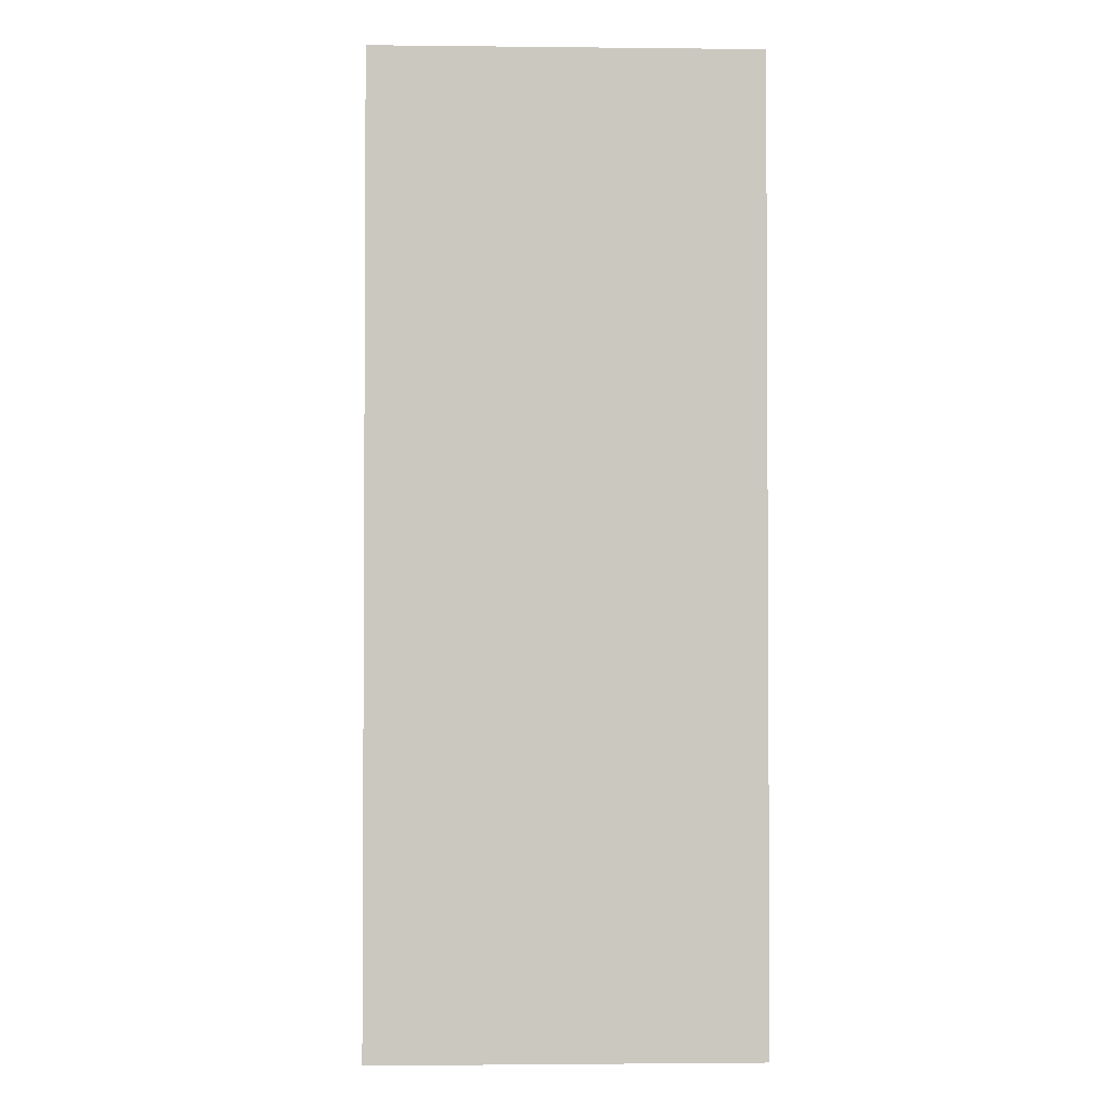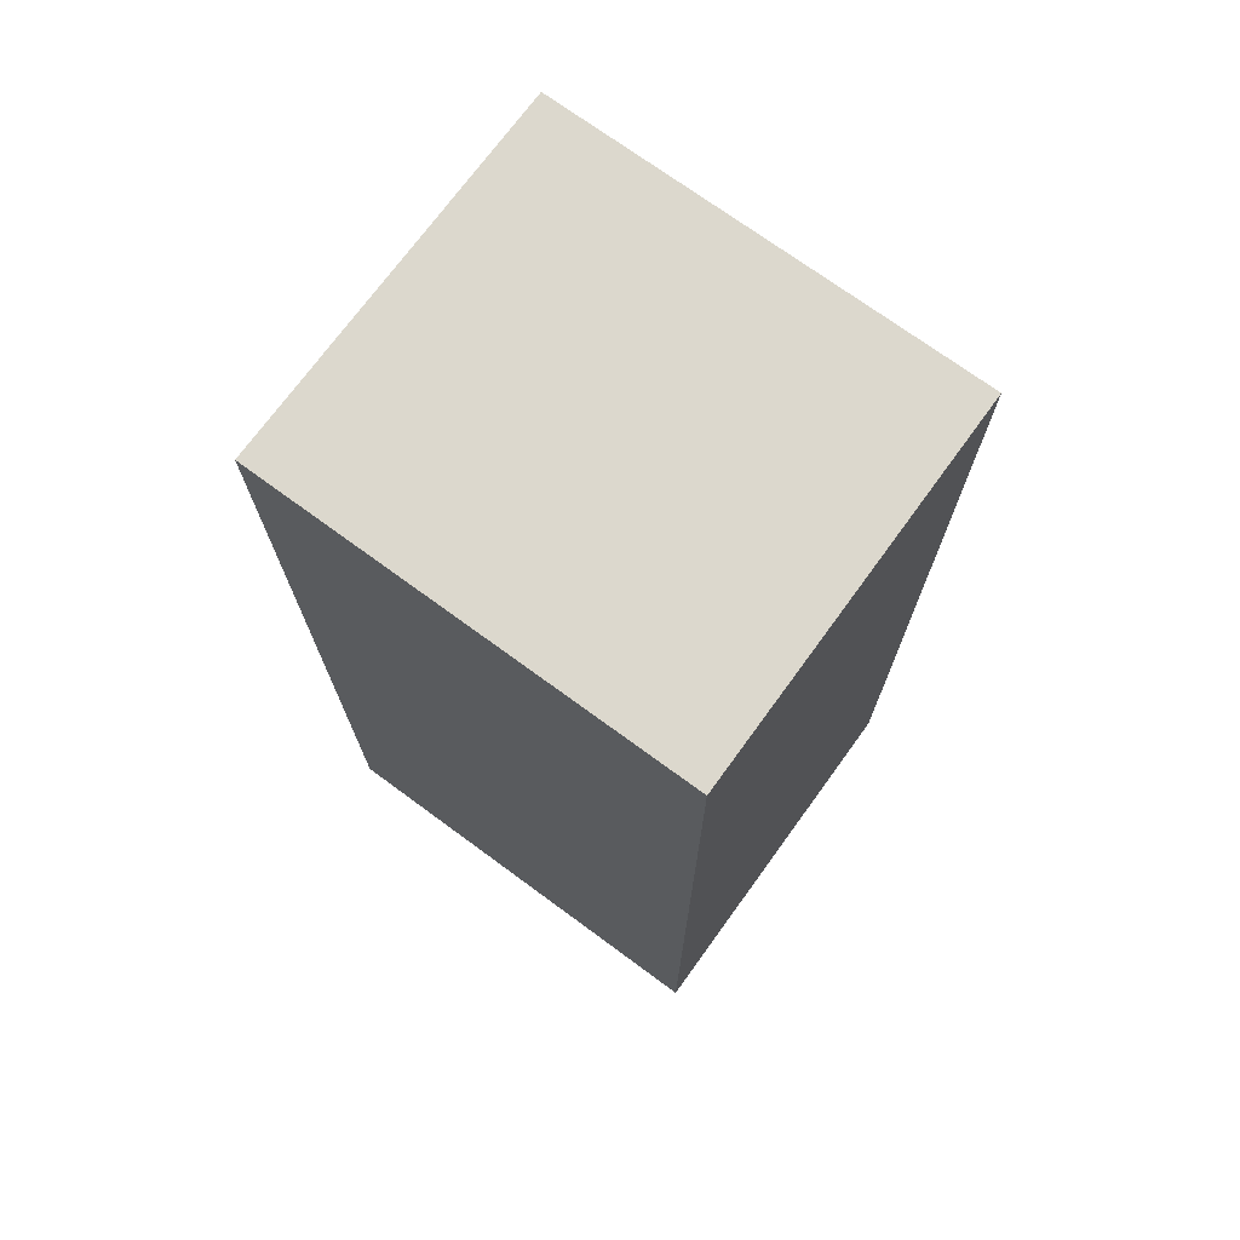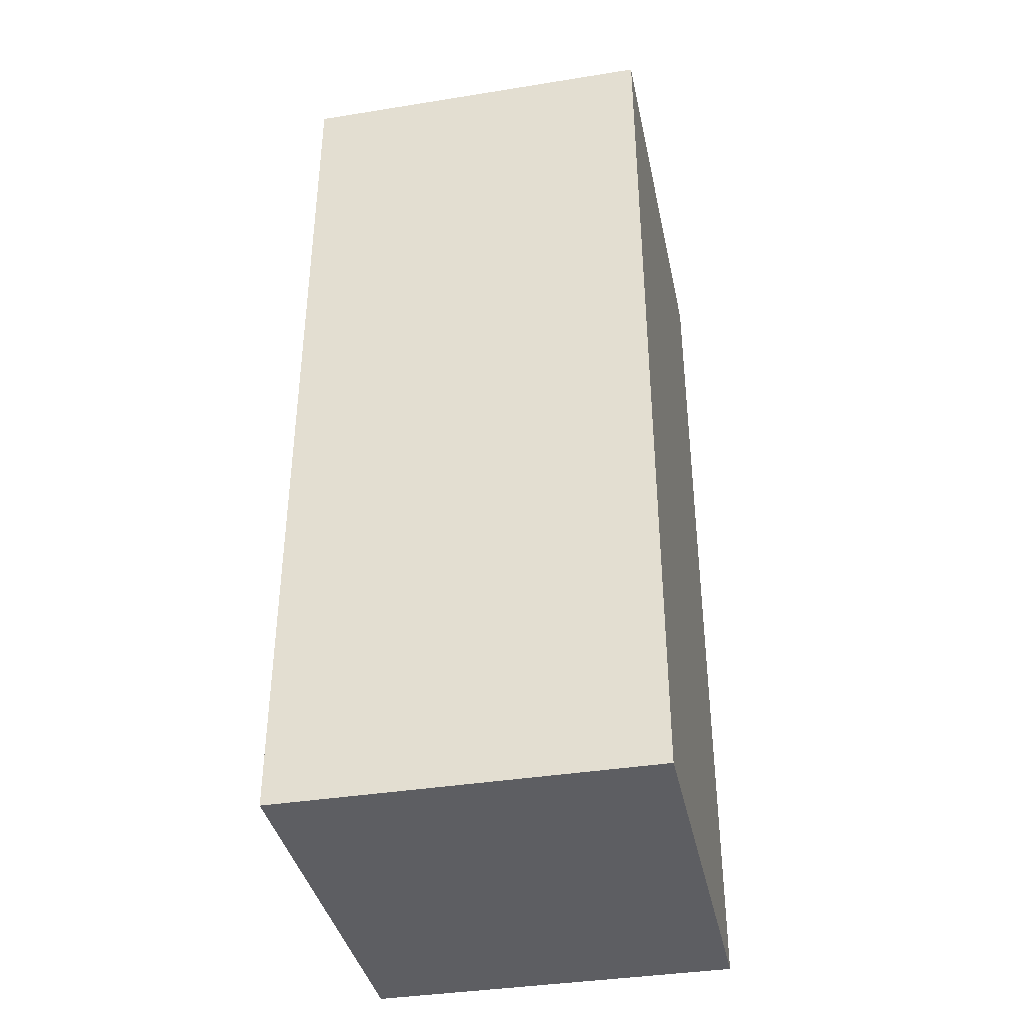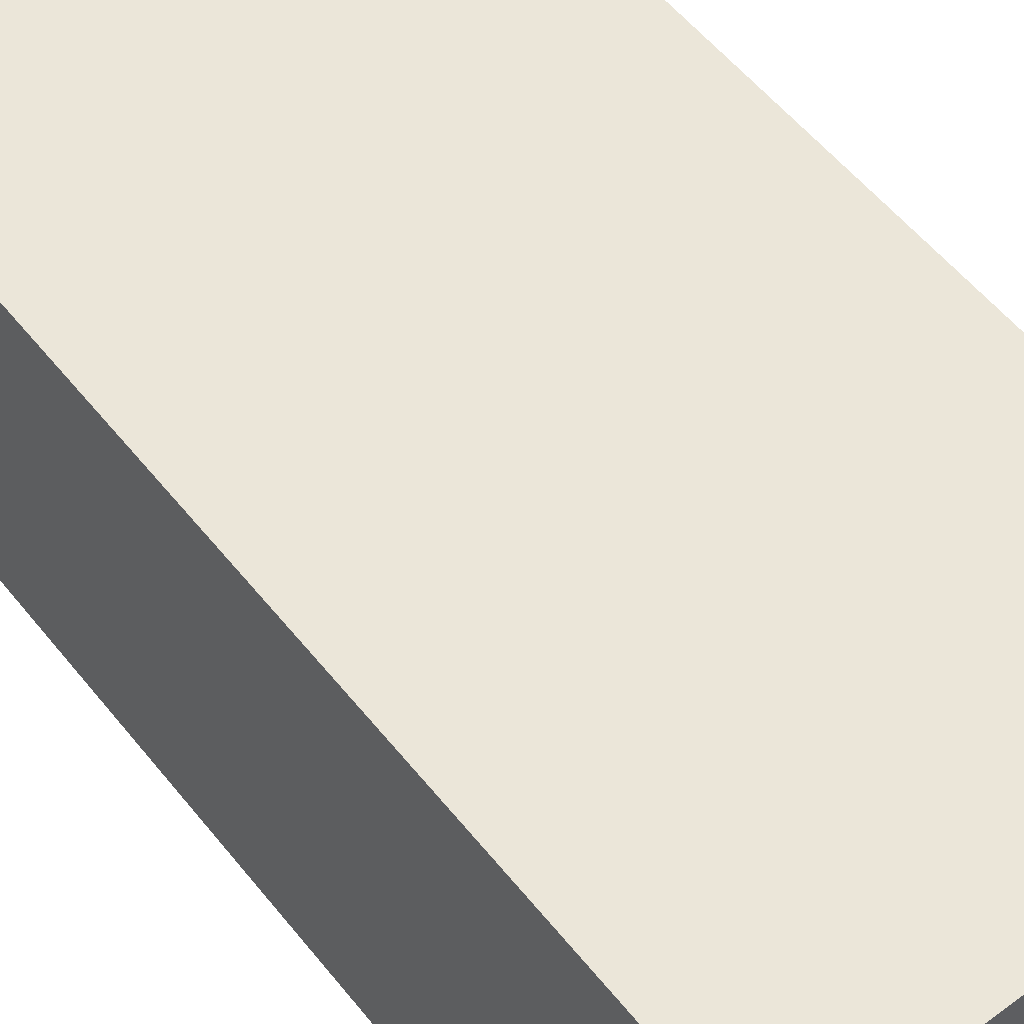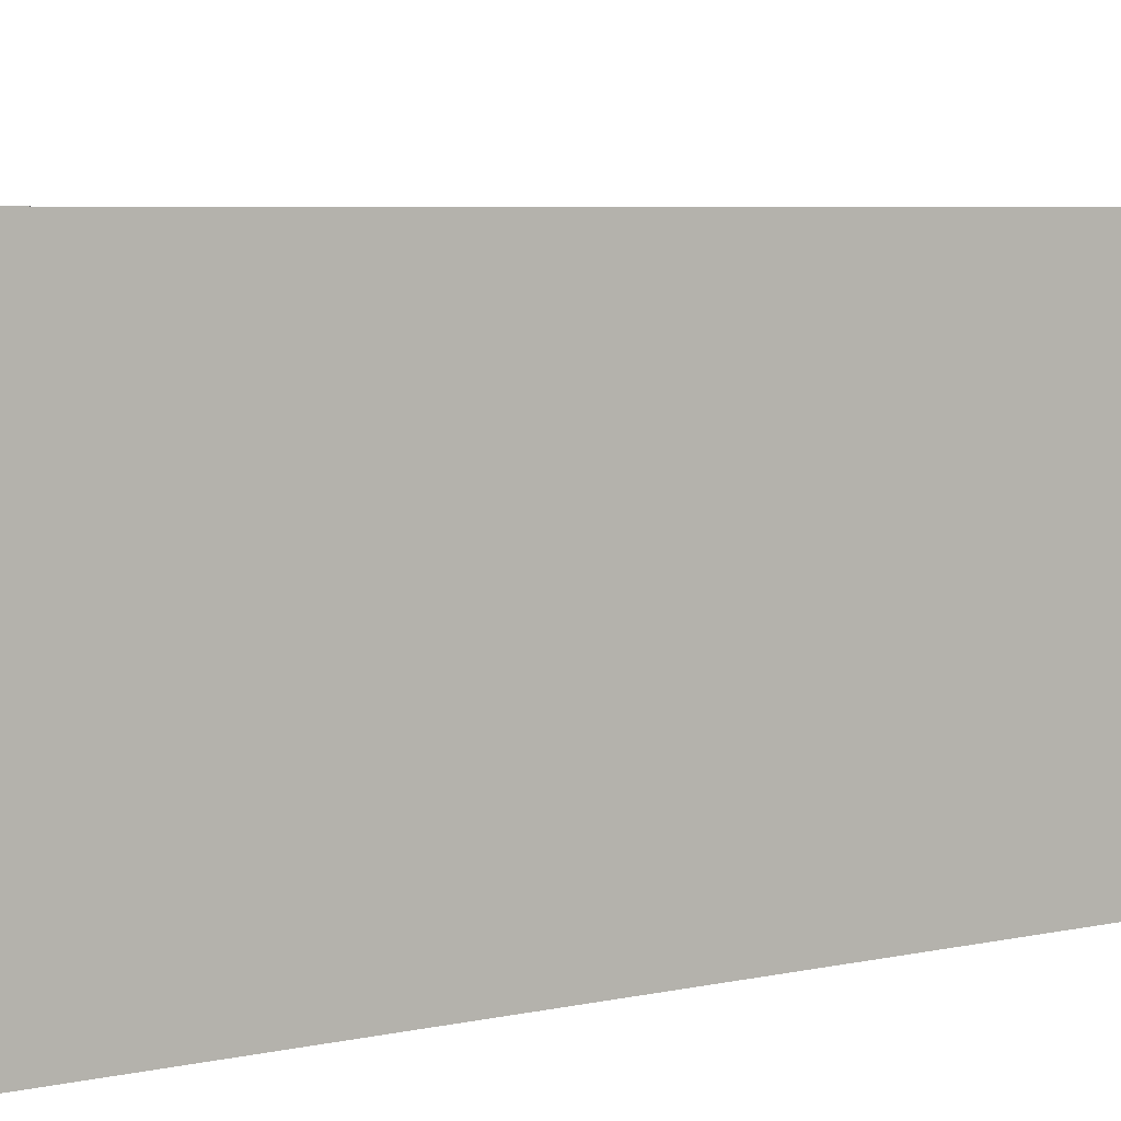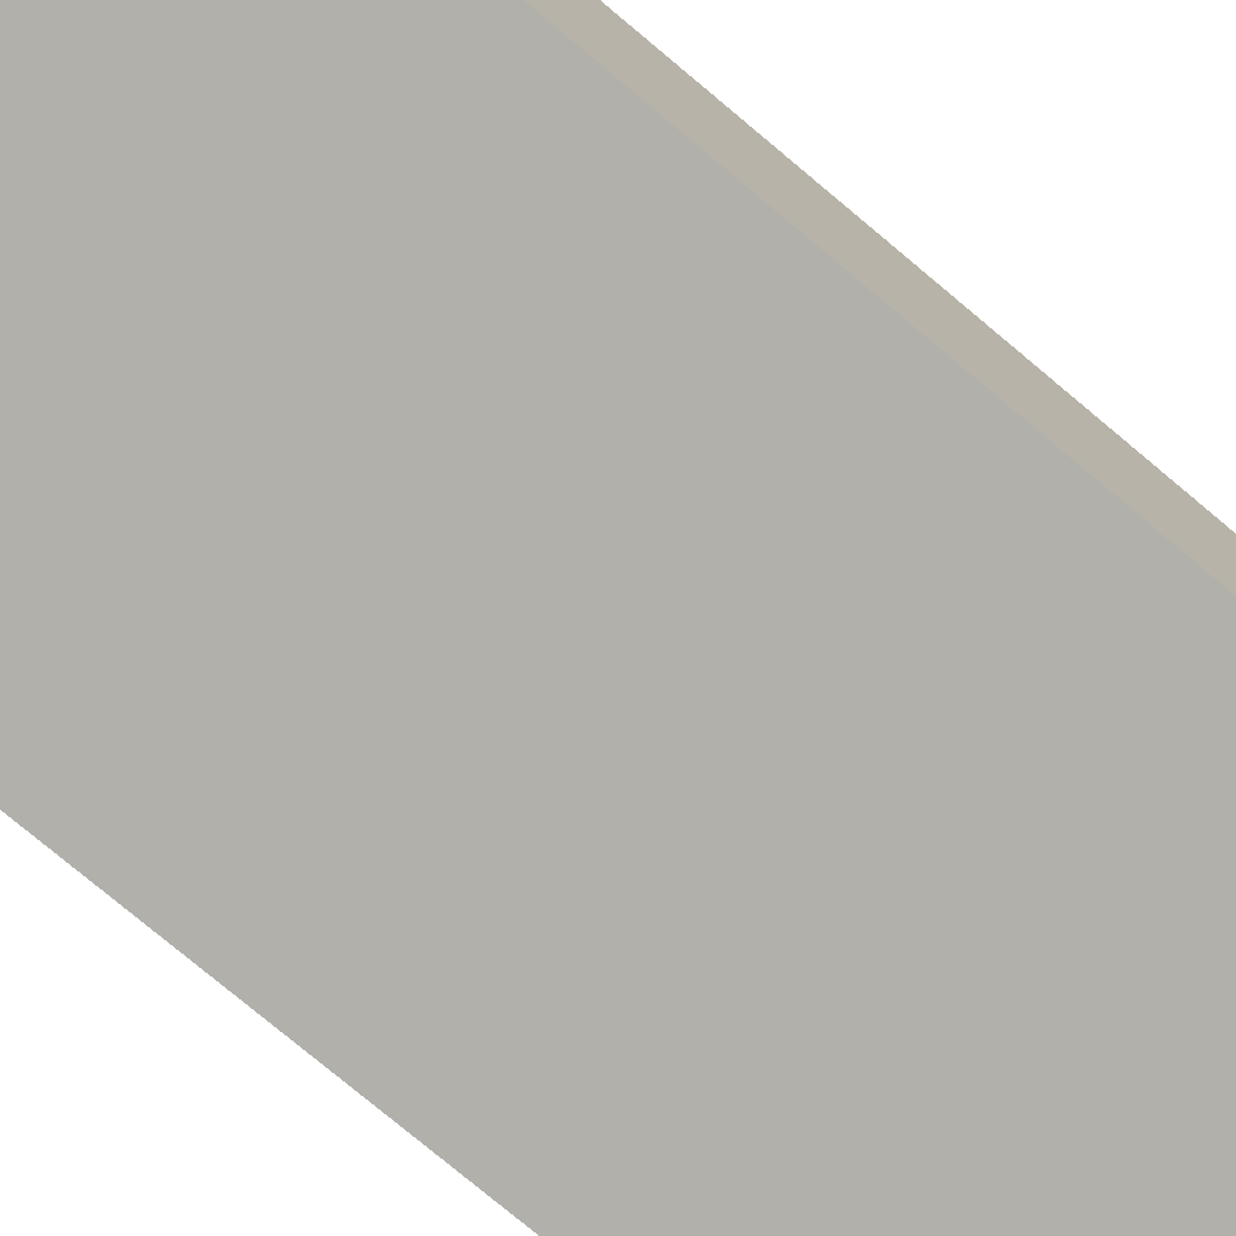
<metadata>
{"format":"obj","ext":"obj","renderer":"f3d","projection":"perspective","resolution":1024,"background":"white","views":[{"elev":-2.1,"azim":-91.8,"up":"+Z"},{"elev":72.5,"azim":-143.7,"up":"+Z"},{"elev":-38.4,"azim":101.8,"up":"+Z"},{"elev":55.6,"azim":-38.0,"up":"+Y"},{"elev":5.0,"azim":52.4,"up":"+Y"},{"elev":-78.5,"azim":-129.8,"up":"+Y"}]}
</metadata>
<code>
g pb_Mesh7140778
v 4.627 -4.09 11.53
v -1.124 -4.09 11.53
v 4.596 1 11.53
v -1.154 1 11.53
v -1.124 -4.09 11.53
v -1.124 -4.09 -1.288
v -1.154 1 11.53
v -1.154 1 -1.288
v -1.124 -4.09 -1.288
v 4.627 -4.09 -1.288
v -1.154 1 -1.288
v 4.596 1 -1.288
v 4.627 -4.09 -1.288
v 4.627 -4.09 11.53
v 4.596 1 -1.288
v 4.596 1 11.53
v 4.596 1 11.53
v -1.154 1 11.53
v 4.596 1 -1.288
v -1.154 1 -1.288
v 4.627 -4.09 -1.288
v -1.124 -4.09 -1.288
v 4.627 -4.09 11.53
v -1.124 -4.09 11.53
g pb_Mesh7140778_0
f 3 2 1
f 3 4 2
f 7 6 5
f 7 8 6
f 11 10 9
f 11 12 10
f 15 14 13
f 15 16 14
f 19 18 17
f 19 20 18
f 23 22 21
f 23 24 22

</code>
